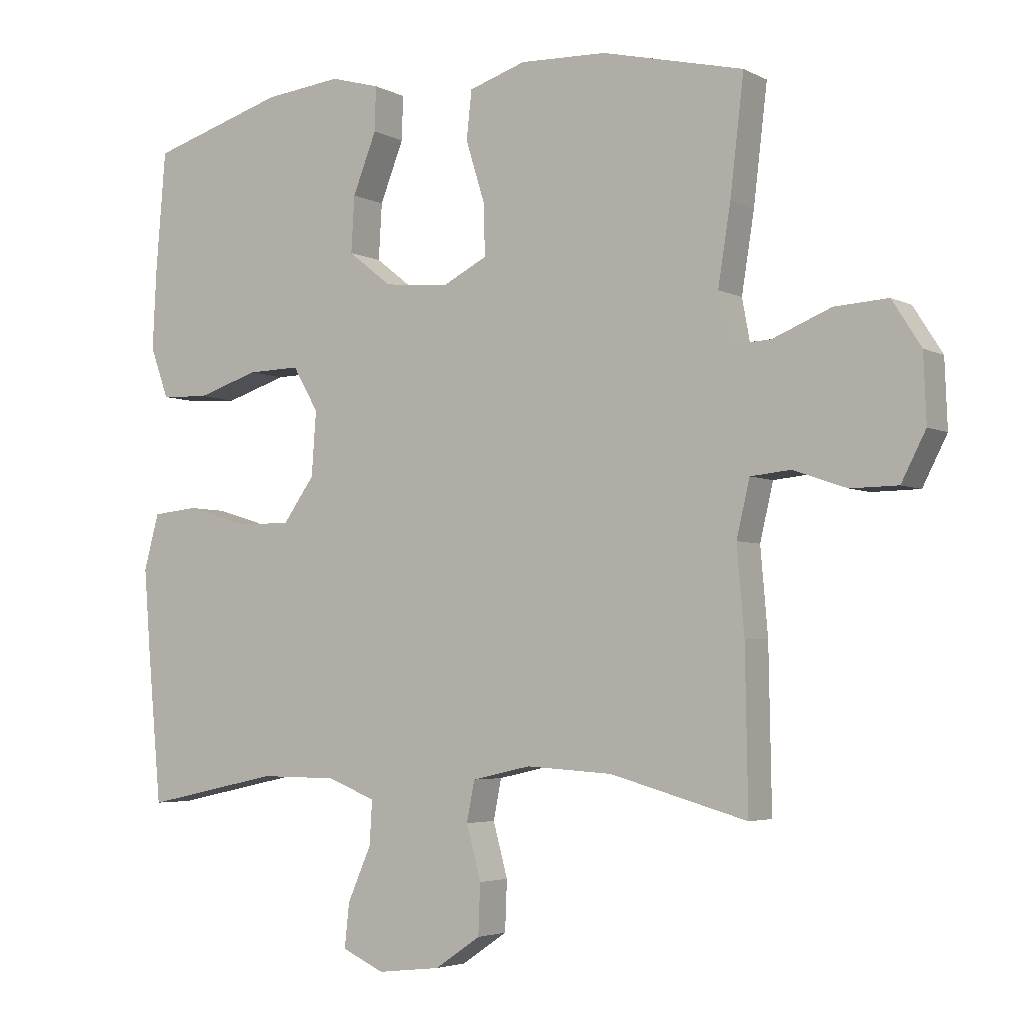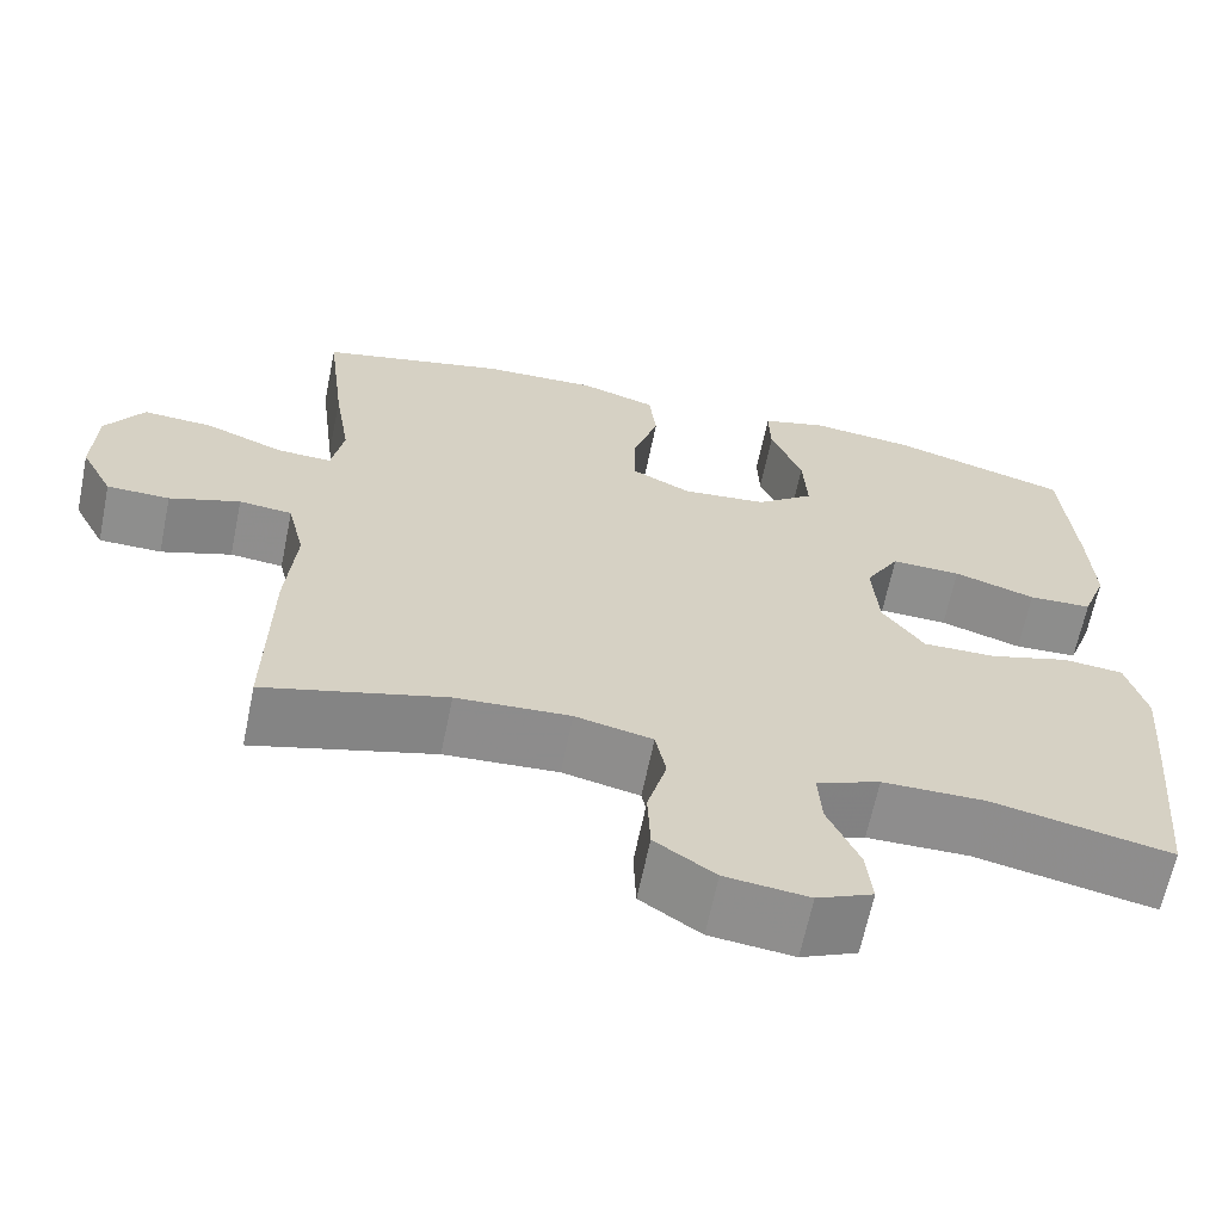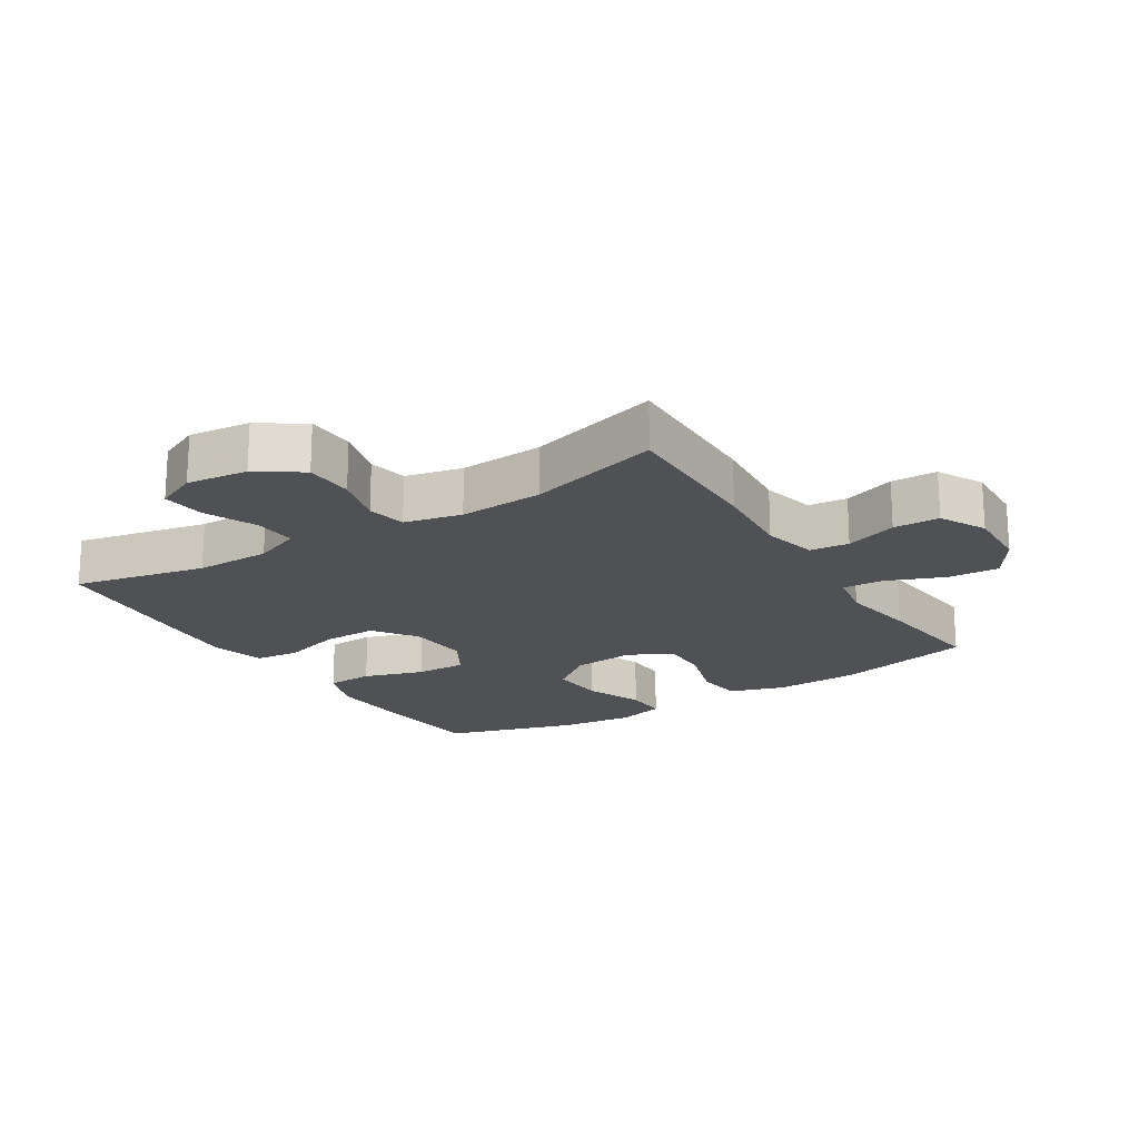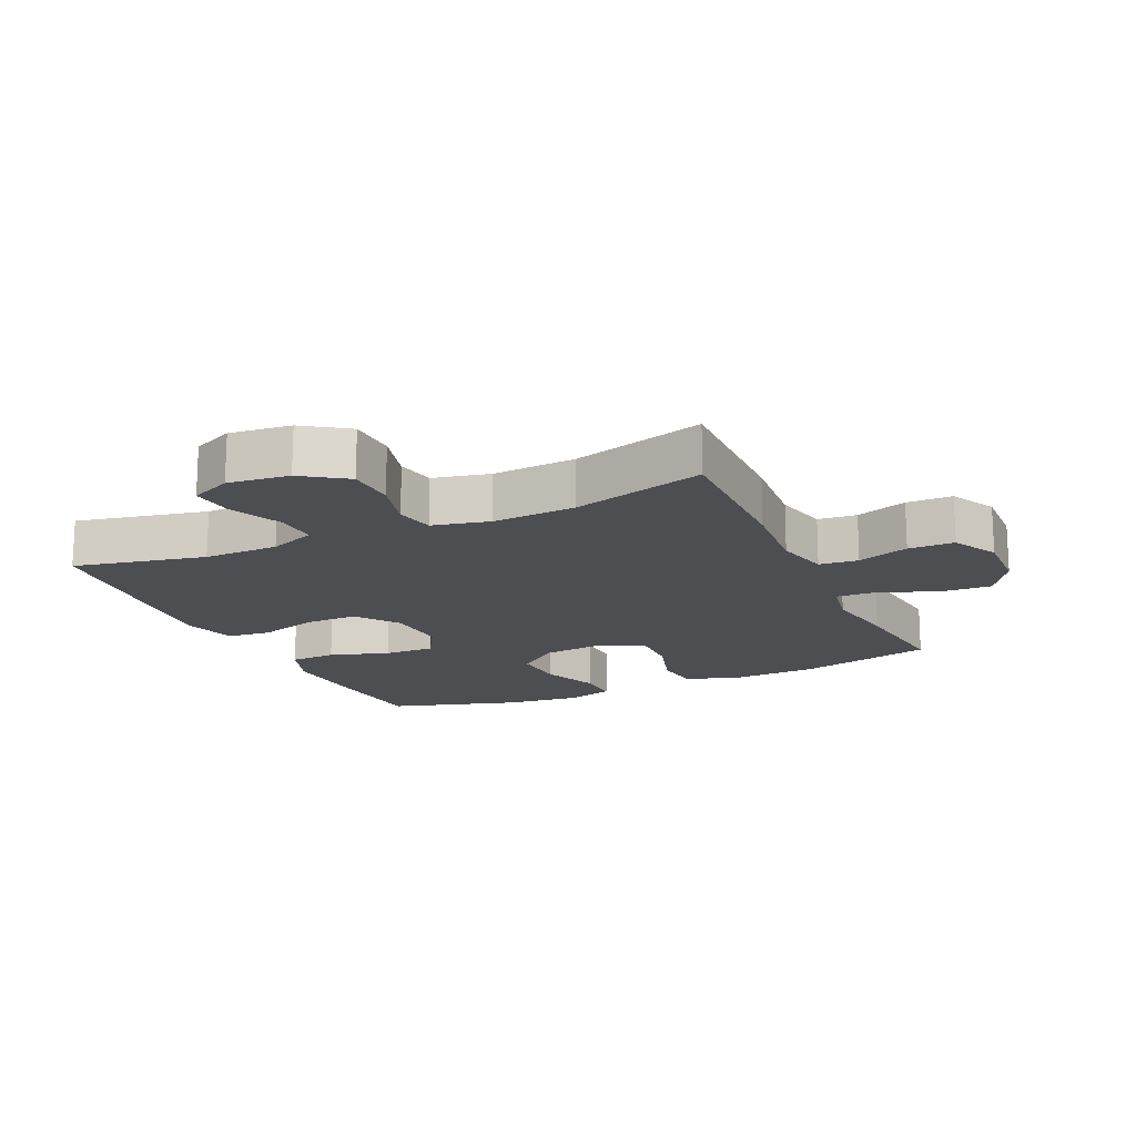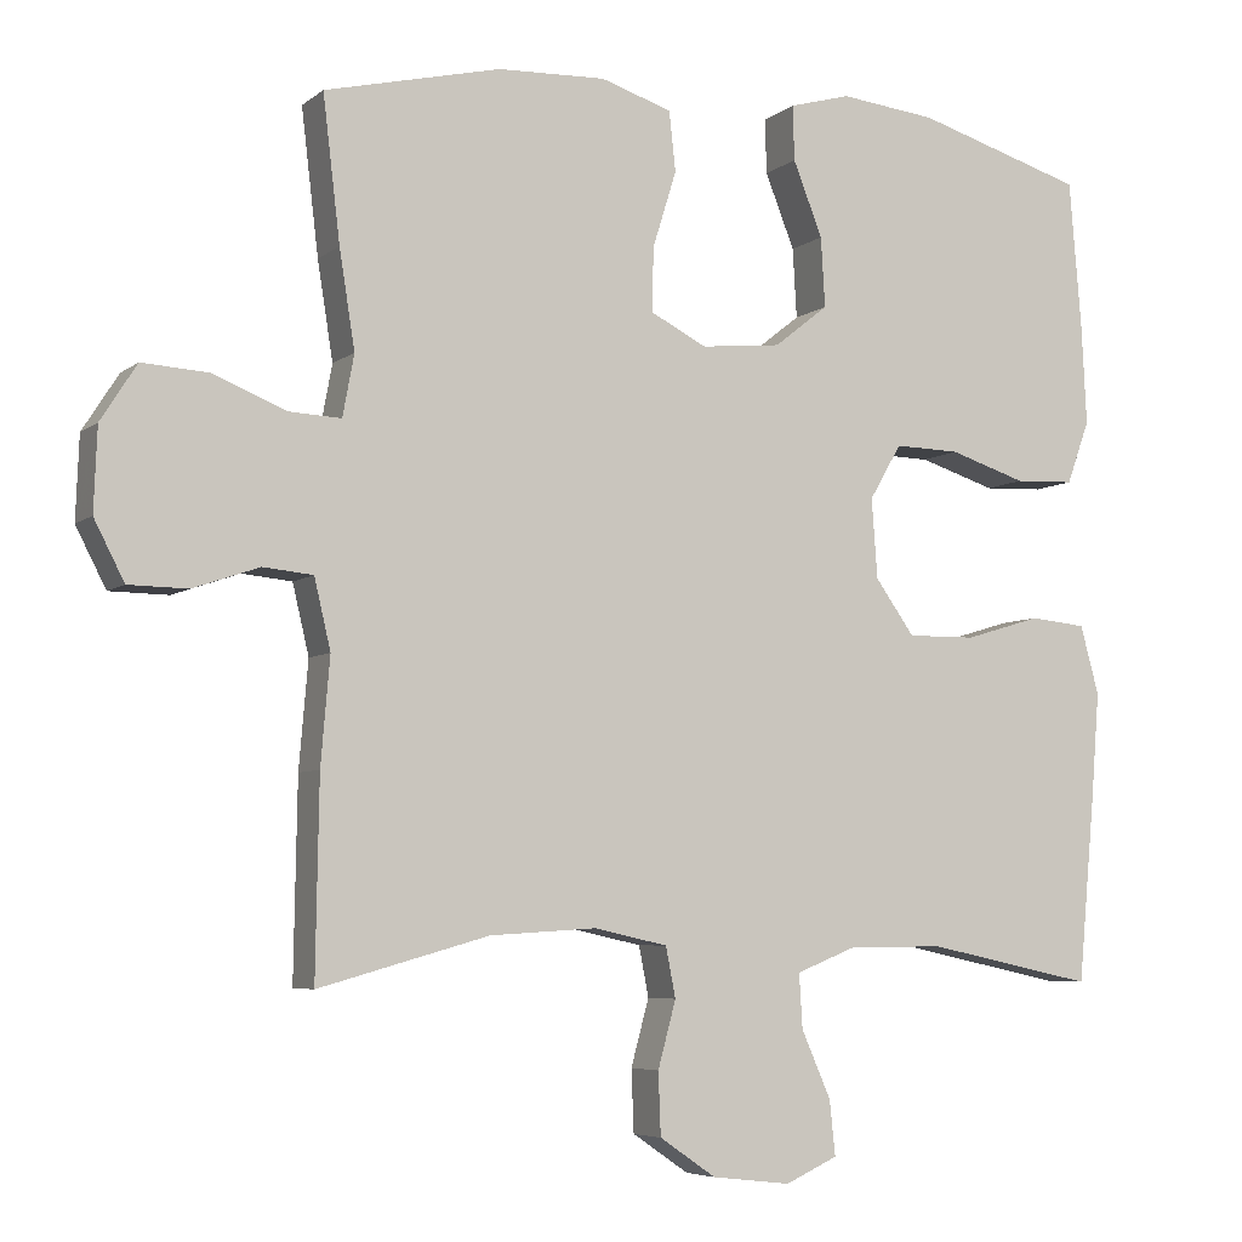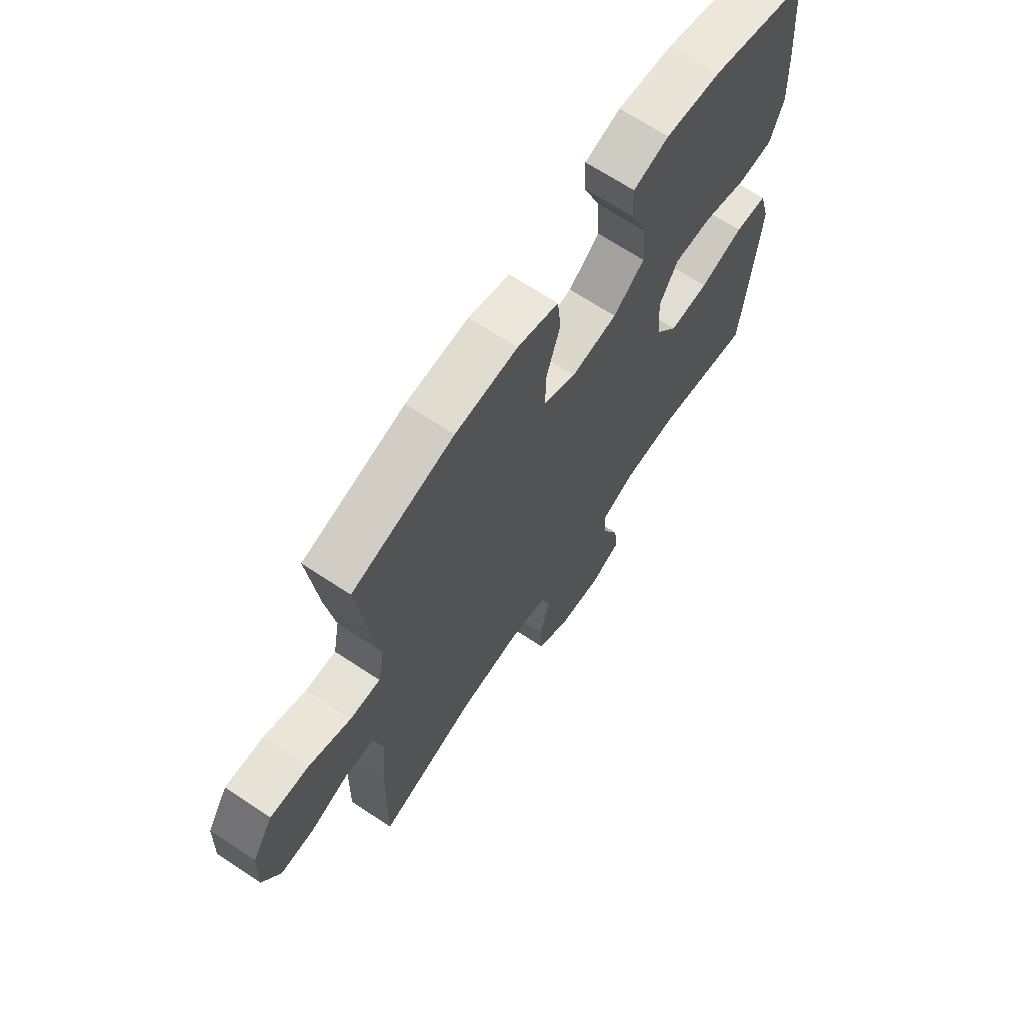
<metadata>
{"format":"obj","ext":"obj","renderer":"f3d","projection":"perspective","resolution":1024,"background":"white","views":[{"elev":-4.0,"azim":-147.9,"up":"+Z"},{"elev":-64.7,"azim":-11.6,"up":"+Z"},{"elev":-19.5,"azim":-147.9,"up":"+Y"},{"elev":-16.6,"azim":-155.3,"up":"+Y"},{"elev":-5.7,"azim":-25.9,"up":"+Z"},{"elev":67.5,"azim":-56.4,"up":"+Z"}]}
</metadata>
<code>
v 0.5 0.07 0.5
v 0.515 0.07 0.317
v 0.521 0.07 0.197
v 0.493 0.07 0.12
v 0.42 0.07 0.117
v 0.326 0.07 0.147
v 0.246 0.07 0.149
v 0.207 0.07 0.082
v 0.214 0.07 -0.015
v 0.262 0.07 -0.082
v 0.346 0.07 -0.081
v 0.439 0.07 -0.053
v 0.508 0.07 -0.06
v 0.531 0.07 -0.144
v 0.521 0.07 -0.271
v 0.5 0.07 -0.5
v 0.294 0.07 -0.456
v 0.176 0.07 -0.457
v 0.103 0.07 -0.486
v 0.107 0.07 -0.552
v 0.143 0.07 -0.634
v 0.15 0.07 -0.701
v 0.086 0.07 -0.73
v -0.01 0.07 -0.719
v -0.079 0.07 -0.672
v -0.082 0.07 -0.596
v -0.06 0.07 -0.515
v -0.072 0.07 -0.454
v -0.161 0.07 -0.434
v -0.292 0.07 -0.442
v -0.5 0.07 -0.5
v -0.496 0.07 -0.261
v -0.485 0.07 -0.132
v -0.505 0.07 -0.047
v -0.566 0.07 -0.041
v -0.647 0.07 -0.069
v -0.719 0.07 -0.068
v -0.756 0.07 0.004
v -0.752 0.07 0.105
v -0.708 0.07 0.174
v -0.627 0.07 0.169
v -0.538 0.07 0.133
v -0.474 0.07 0.13
v -0.46 0.07 0.205
v -0.479 0.07 0.324
v -0.5 0.07 0.5
v -0.285 0.07 0.551
v -0.153 0.07 0.556
v -0.066 0.07 0.528
v -0.058 0.07 0.455
v -0.087 0.07 0.362
v -0.089 0.07 0.284
v -0.02 0.07 0.249
v 0.078 0.07 0.259
v 0.144 0.07 0.311
v 0.139 0.07 0.396
v 0.103 0.07 0.487
v 0.101 0.07 0.554
v 0.176 0.07 0.575
v 0.294 0.07 0.562
v 0.5 0 0.5
v 0.515 0 0.317
v 0.521 0 0.197
v 0.493 0 0.12
v 0.42 0 0.117
v 0.326 0 0.147
v 0.246 0 0.149
v 0.207 0 0.082
v 0.214 0 -0.015
v 0.262 0 -0.082
v 0.346 0 -0.081
v 0.439 0 -0.053
v 0.508 0 -0.06
v 0.531 0 -0.144
v 0.521 0 -0.271
v 0.5 0 -0.5
v 0.294 0 -0.456
v 0.176 0 -0.457
v 0.103 0 -0.486
v 0.107 0 -0.552
v 0.143 0 -0.634
v 0.15 0 -0.701
v 0.086 0 -0.73
v -0.01 0 -0.719
v -0.079 0 -0.672
v -0.082 0 -0.596
v -0.06 0 -0.515
v -0.072 0 -0.454
v -0.161 0 -0.434
v -0.292 0 -0.442
v -0.5 0 -0.5
v -0.496 0 -0.261
v -0.485 0 -0.132
v -0.505 0 -0.047
v -0.566 0 -0.041
v -0.647 0 -0.069
v -0.719 0 -0.068
v -0.756 0 0.004
v -0.752 0 0.105
v -0.708 0 0.174
v -0.627 0 0.169
v -0.538 0 0.133
v -0.474 0 0.13
v -0.46 0 0.205
v -0.479 0 0.324
v -0.5 0 0.5
v -0.285 0 0.551
v -0.153 0 0.556
v -0.066 0 0.528
v -0.058 0 0.455
v -0.087 0 0.362
v -0.089 0 0.284
v -0.02 0 0.249
v 0.078 0 0.259
v 0.144 0 0.311
v 0.139 0 0.396
v 0.103 0 0.487
v 0.101 0 0.554
v 0.176 0 0.575
v 0.294 0 0.562
f 4 5 6
f 3 4 6
f 2 3 6
f 1 2 6
f 60 1 6
f 59 60 6
f 58 59 6
f 57 58 6
f 56 57 6
f 55 56 6 7
f 54 55 7 8
f 53 54 8 9
f 52 53 9 10
f 49 50 51
f 48 49 51
f 47 48 51
f 46 47 51
f 45 46 51
f 44 45 51
f 43 44 51 52
f 40 41 42
f 39 40 42
f 38 39 42
f 37 38 42
f 36 37 42
f 35 36 42
f 34 35 42 43
f 43 52 10
f 34 43 10
f 33 34 10
f 33 10 11
f 32 33 11
f 31 32 11
f 30 31 11
f 25 26 27
f 24 25 27
f 23 24 27
f 22 23 27
f 21 22 27
f 20 21 27
f 19 20 27 28
f 18 19 28 29
f 15 16 17
f 14 15 17
f 13 14 17
f 12 13 17
f 11 12 17
f 11 17 18 29
f 11 29 30
f 66 65 64
f 66 64 63
f 66 63 62
f 66 62 61
f 66 61 120
f 66 120 119
f 66 119 118
f 66 118 117
f 66 117 116
f 67 66 116 115
f 68 67 115 114
f 69 68 114 113
f 70 69 113 112
f 111 110 109
f 111 109 108
f 111 108 107
f 111 107 106
f 111 106 105
f 111 105 104
f 112 111 104 103
f 102 101 100
f 102 100 99
f 102 99 98
f 102 98 97
f 102 97 96
f 102 96 95
f 103 102 95 94
f 70 112 103
f 70 103 94
f 70 94 93
f 71 70 93
f 71 93 92
f 71 92 91
f 71 91 90
f 87 86 85
f 87 85 84
f 87 84 83
f 87 83 82
f 87 82 81
f 87 81 80
f 88 87 80 79
f 89 88 79 78
f 77 76 75
f 77 75 74
f 77 74 73
f 77 73 72
f 77 72 71
f 89 78 77 71
f 90 89 71
f 1 61 62 2
f 2 62 63 3
f 3 63 64 4
f 4 64 65 5
f 5 65 66 6
f 6 66 67 7
f 7 67 68 8
f 8 68 69 9
f 9 69 70 10
f 10 70 71 11
f 11 71 72 12
f 12 72 73 13
f 13 73 74 14
f 14 74 75 15
f 15 75 76 16
f 16 76 77 17
f 17 77 78 18
f 18 78 79 19
f 19 79 80 20
f 20 80 81 21
f 21 81 82 22
f 22 82 83 23
f 23 83 84 24
f 24 84 85 25
f 25 85 86 26
f 26 86 87 27
f 27 87 88 28
f 28 88 89 29
f 29 89 90 30
f 30 90 91 31
f 31 91 92 32
f 32 92 93 33
f 33 93 94 34
f 34 94 95 35
f 35 95 96 36
f 36 96 97 37
f 37 97 98 38
f 38 98 99 39
f 39 99 100 40
f 40 100 101 41
f 41 101 102 42
f 42 102 103 43
f 43 103 104 44
f 44 104 105 45
f 45 105 106 46
f 46 106 107 47
f 47 107 108 48
f 48 108 109 49
f 49 109 110 50
f 50 110 111 51
f 51 111 112 52
f 52 112 113 53
f 53 113 114 54
f 54 114 115 55
f 55 115 116 56
f 56 116 117 57
f 57 117 118 58
f 58 118 119 59
f 59 119 120 60
f 60 120 61 1

</code>
